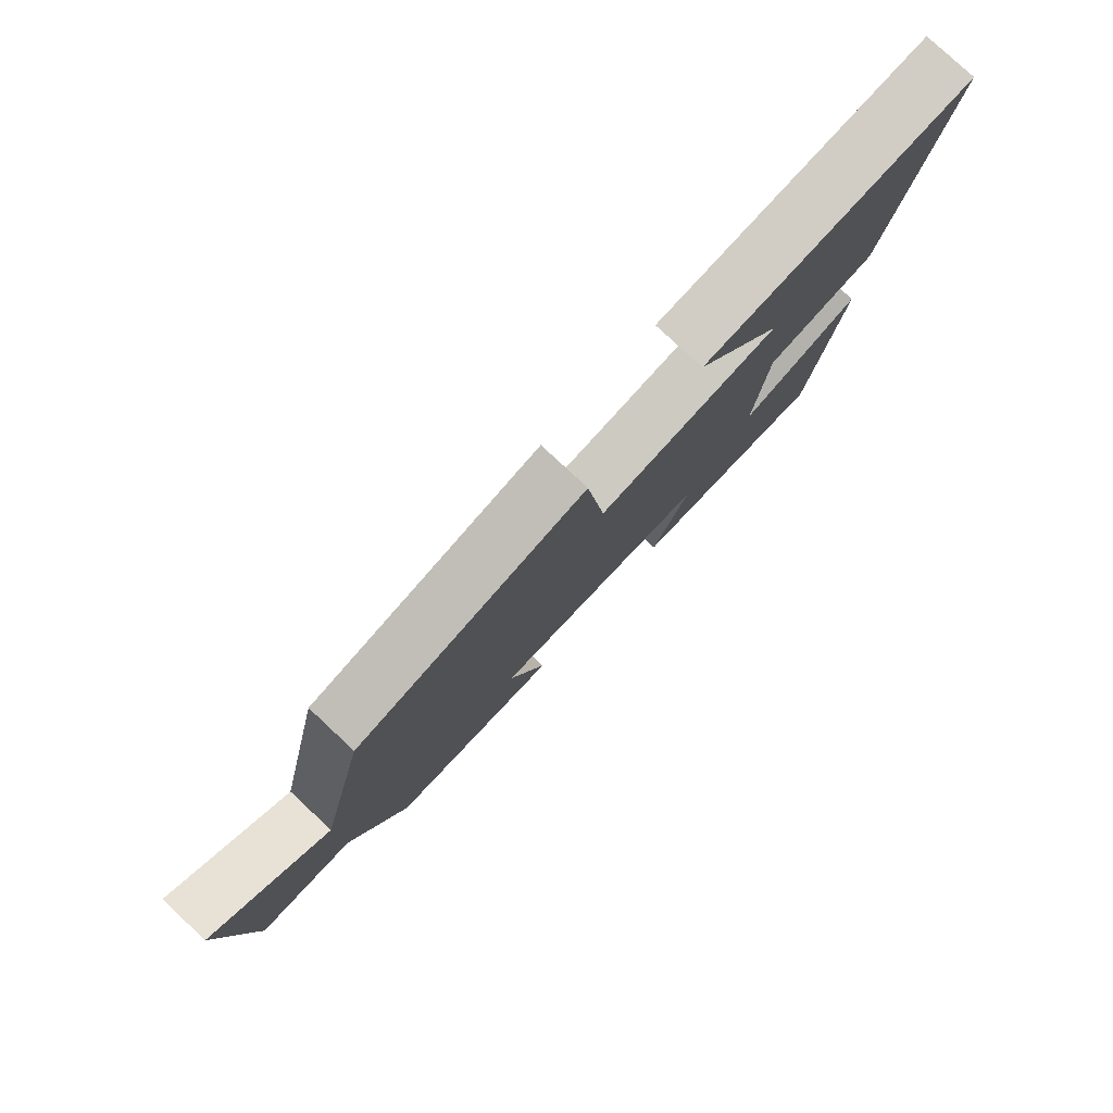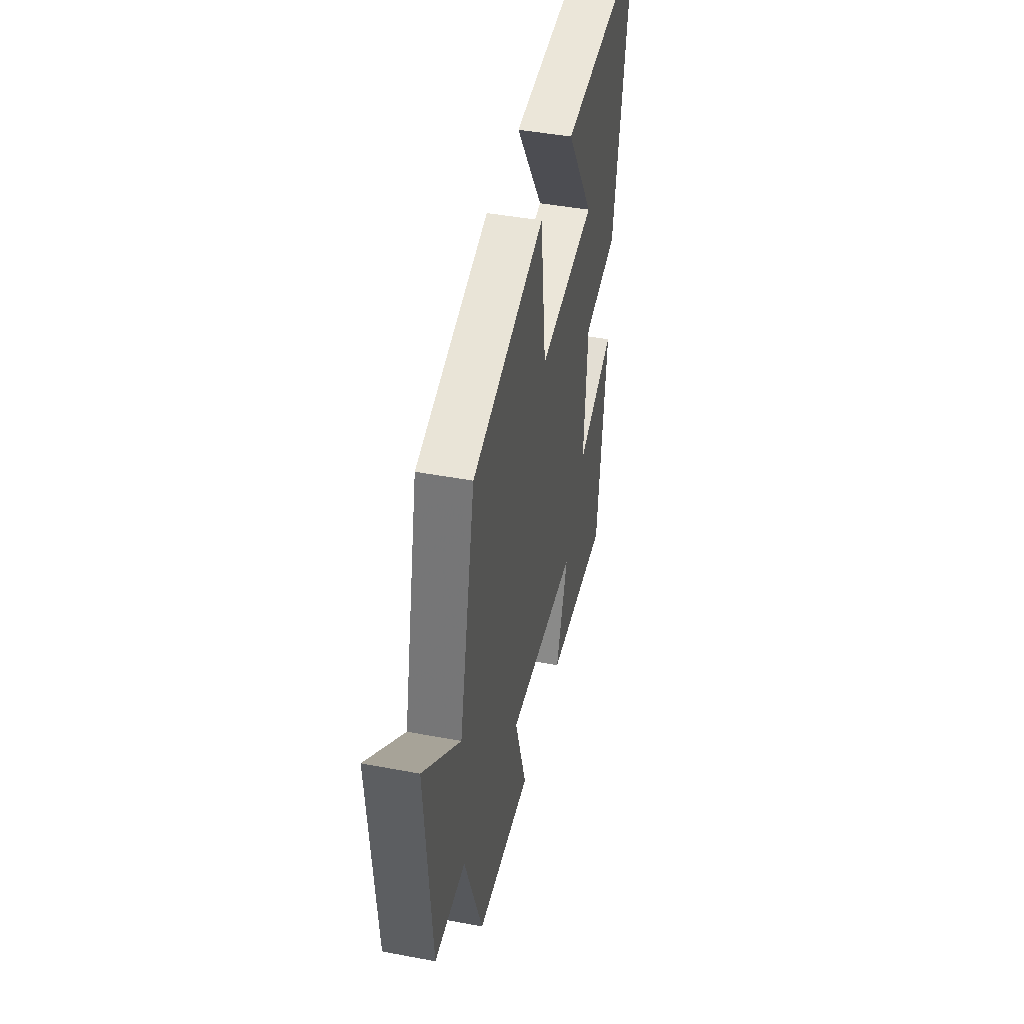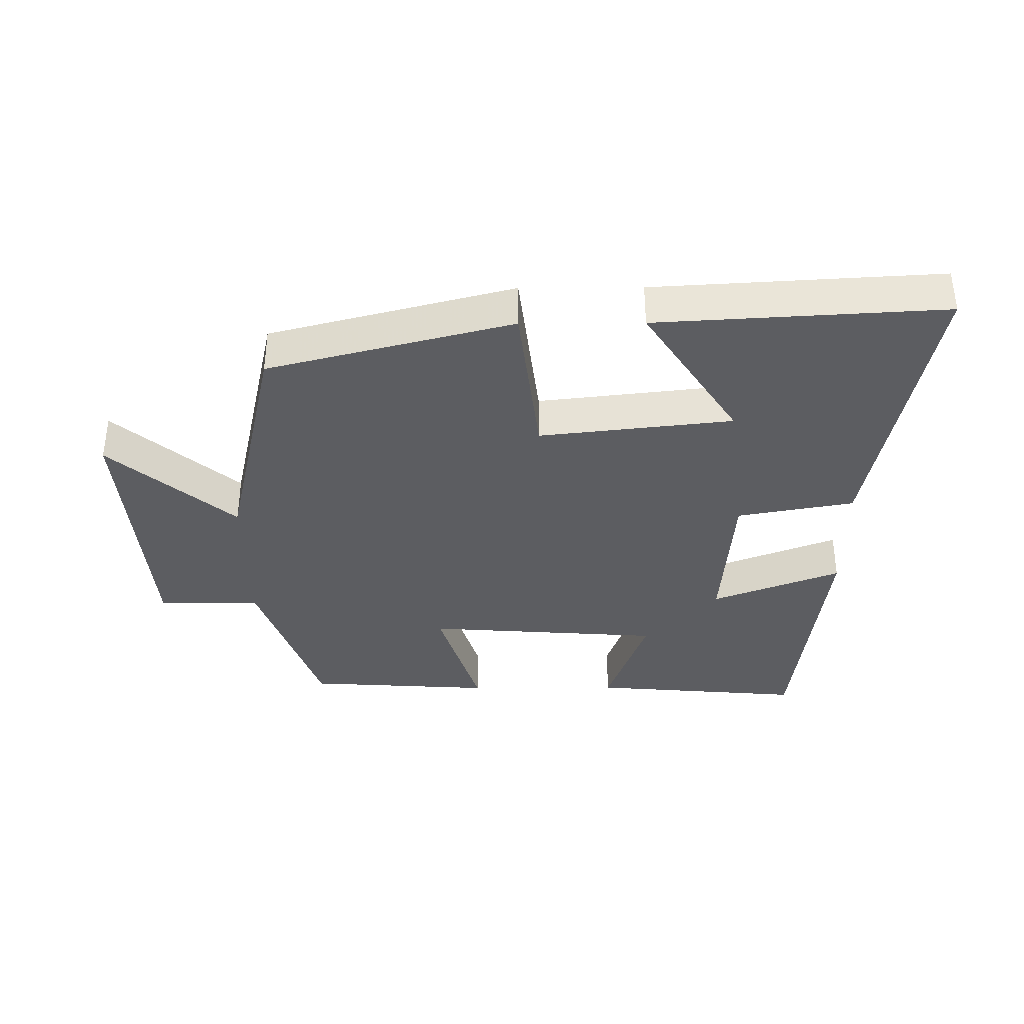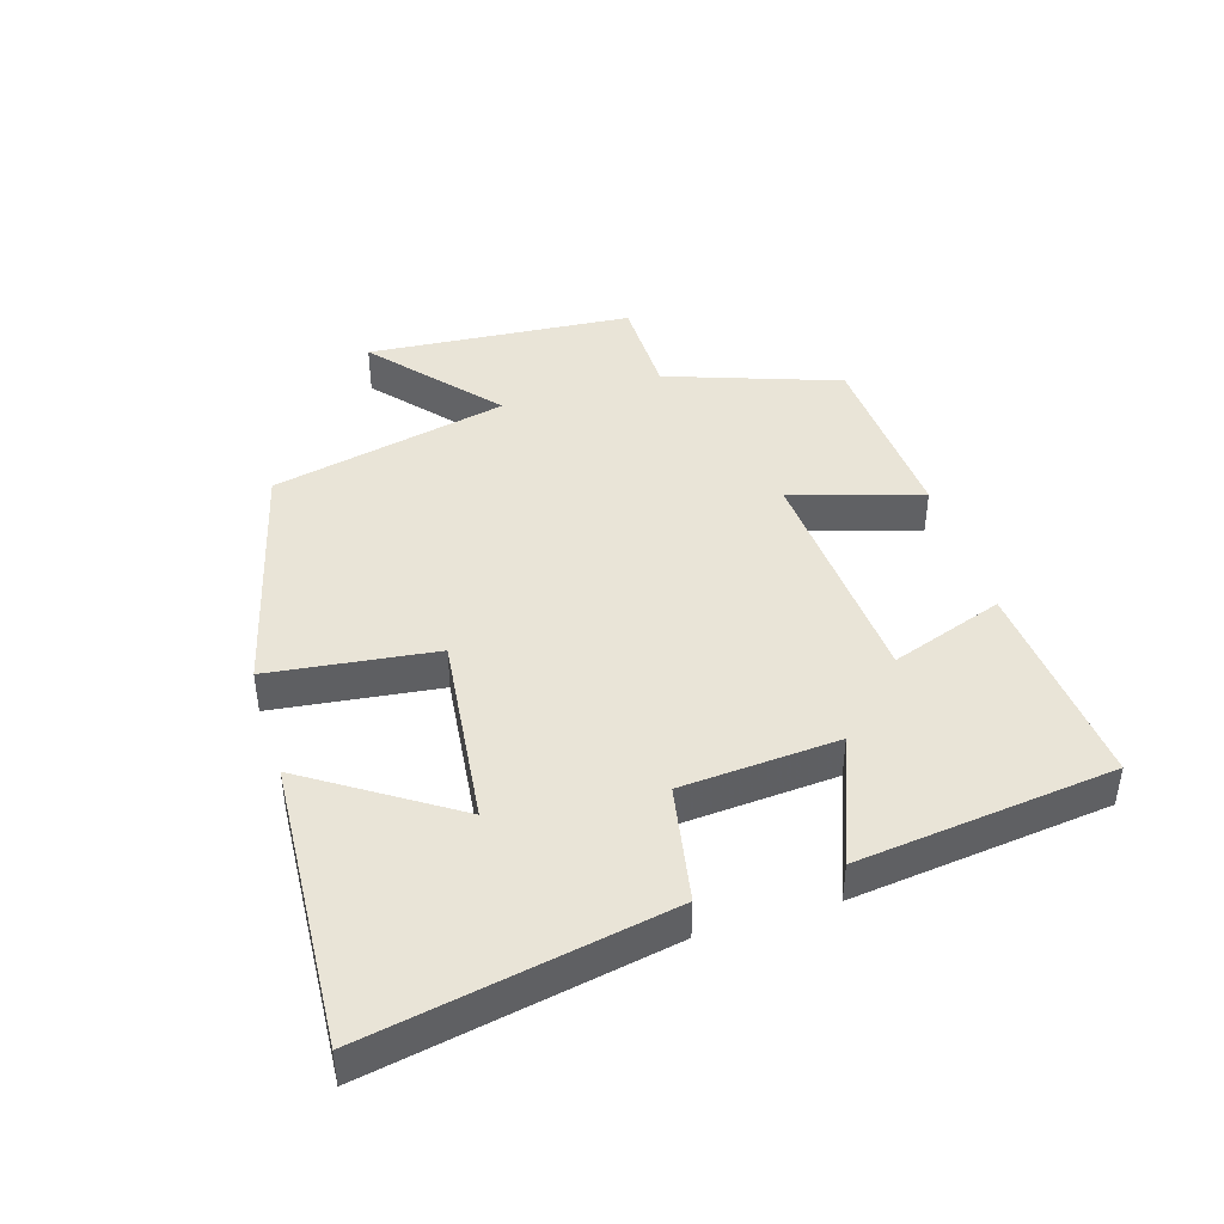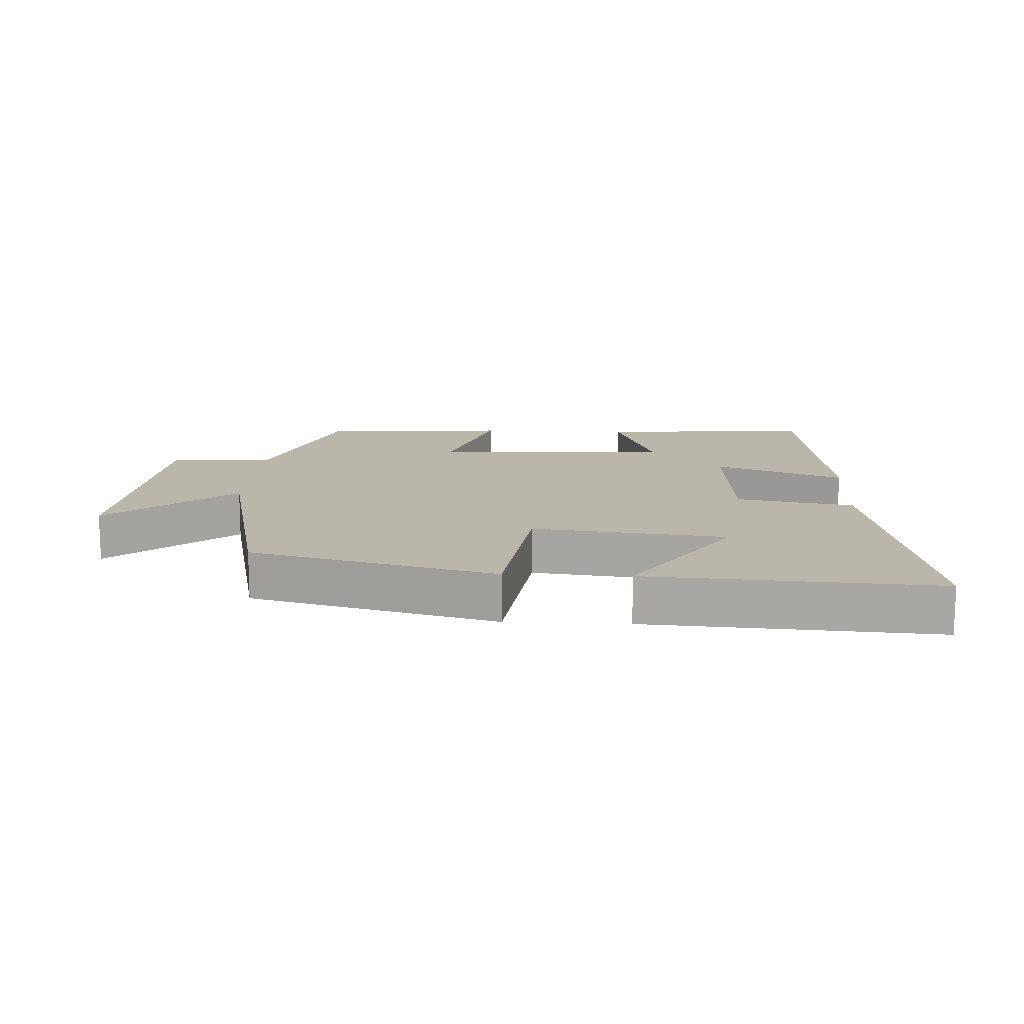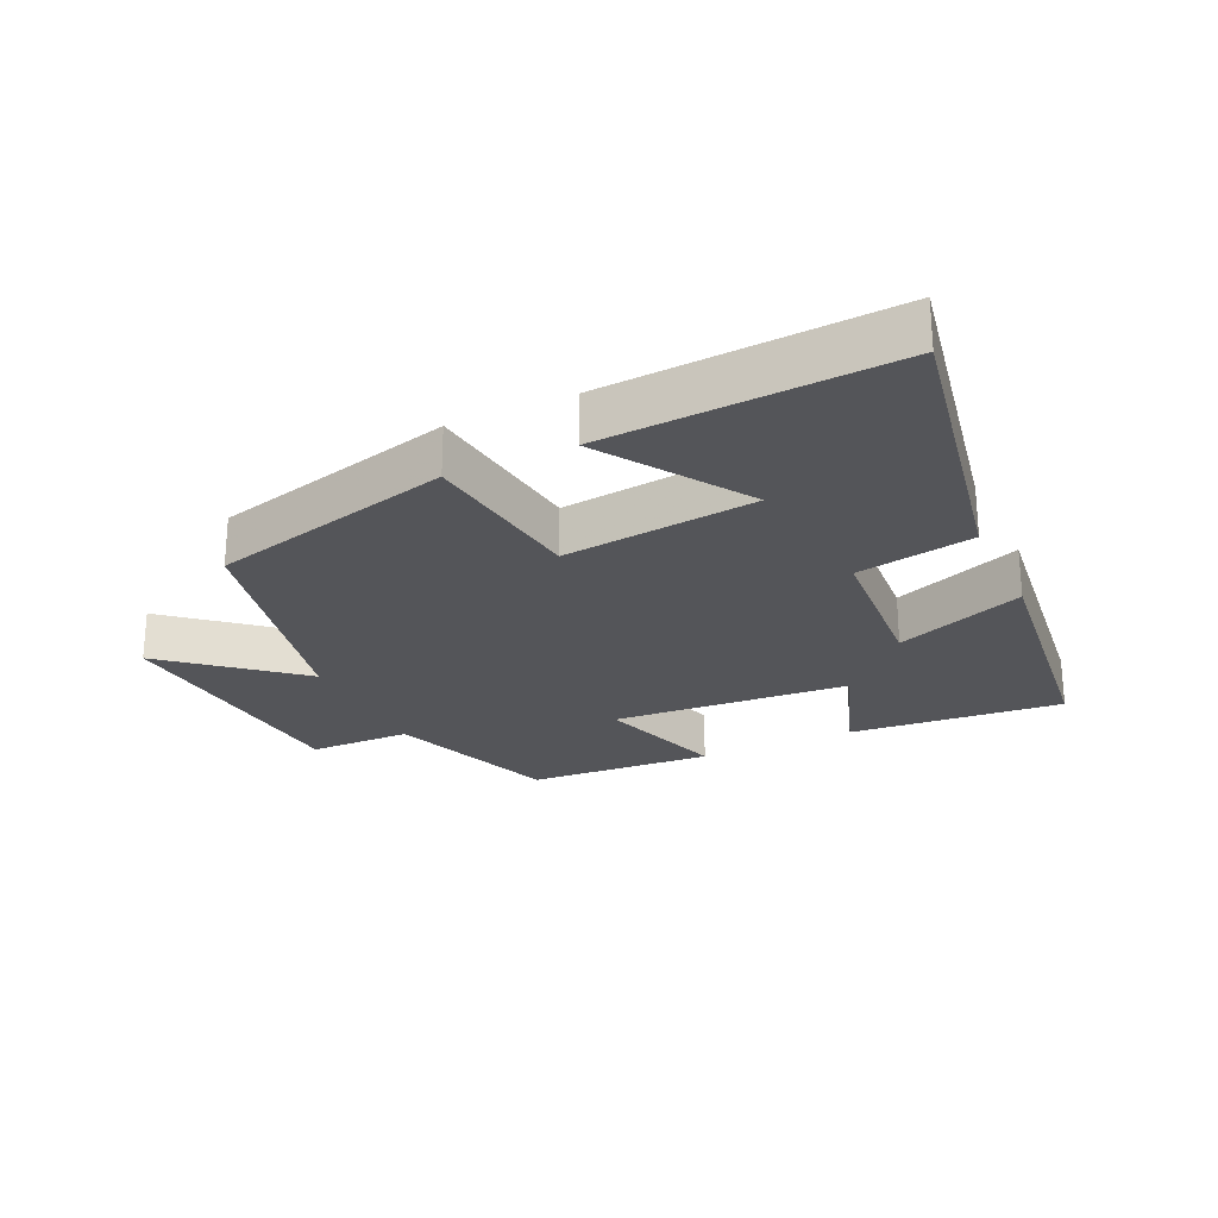
<metadata>
{"format":"obj","ext":"obj","renderer":"f3d","projection":"perspective","resolution":1024,"background":"white","views":[{"elev":79.8,"azim":-47.0,"up":"+Z"},{"elev":44.2,"azim":-77.5,"up":"+Z"},{"elev":-36.7,"azim":0.4,"up":"+Y"},{"elev":43.1,"azim":73.0,"up":"+Y"},{"elev":14.0,"azim":3.1,"up":"+Y"},{"elev":-24.7,"azim":25.2,"up":"+Y"}]}
</metadata>
<code>
v -0.407 0.07 -0.482
v -0.5 0.07 -0.215
v -0.659 0.07 -0.213
v -0.691 0.07 0.199
v -0.5 0.07 0.035
v -0.416 0.07 0.403
v -0.039 0.07 0.5
v -0.008 0.07 0.243
v 0.29 0.07 0.277
v 0.145 0.07 0.5
v 0.588 0.07 0.526
v 0.5 0.07 0.066
v 0.319 0.07 0.033
v 0.301 0.07 -0.209
v 0.5 0.07 -0.132
v 0.452 0.07 -0.528
v 0.123 0.07 -0.5
v 0.185 0.07 -0.325
v -0.181 0.07 -0.299
v -0.119 0.07 -0.5
v -0.407 0 -0.482
v -0.5 0 -0.215
v -0.659 0 -0.213
v -0.691 0 0.199
v -0.5 0 0.035
v -0.416 0 0.403
v -0.039 0 0.5
v -0.008 0 0.243
v 0.29 0 0.277
v 0.145 0 0.5
v 0.588 0 0.526
v 0.5 0 0.066
v 0.319 0 0.033
v 0.301 0 -0.209
v 0.5 0 -0.132
v 0.452 0 -0.528
v 0.123 0 -0.5
v 0.185 0 -0.325
v -0.181 0 -0.299
v -0.119 0 -0.5
f 19 20 1 2
f 18 19 2
f 15 16 17 18
f 14 15 18
f 13 14 18 2
f 11 12 13
f 9 10 11
f 9 11 13
f 8 9 13 2
f 5 6 7 8
f 2 3 4 5
f 2 5 8
f 22 21 40 39
f 22 39 38
f 38 37 36 35
f 38 35 34
f 22 38 34 33
f 33 32 31
f 31 30 29
f 33 31 29
f 22 33 29 28
f 28 27 26 25
f 25 24 23 22
f 28 25 22
f 1 21 22 2
f 2 22 23 3
f 3 23 24 4
f 4 24 25 5
f 5 25 26 6
f 6 26 27 7
f 7 27 28 8
f 8 28 29 9
f 9 29 30 10
f 10 30 31 11
f 11 31 32 12
f 12 32 33 13
f 13 33 34 14
f 14 34 35 15
f 15 35 36 16
f 16 36 37 17
f 17 37 38 18
f 18 38 39 19
f 19 39 40 20
f 20 40 21 1

</code>
